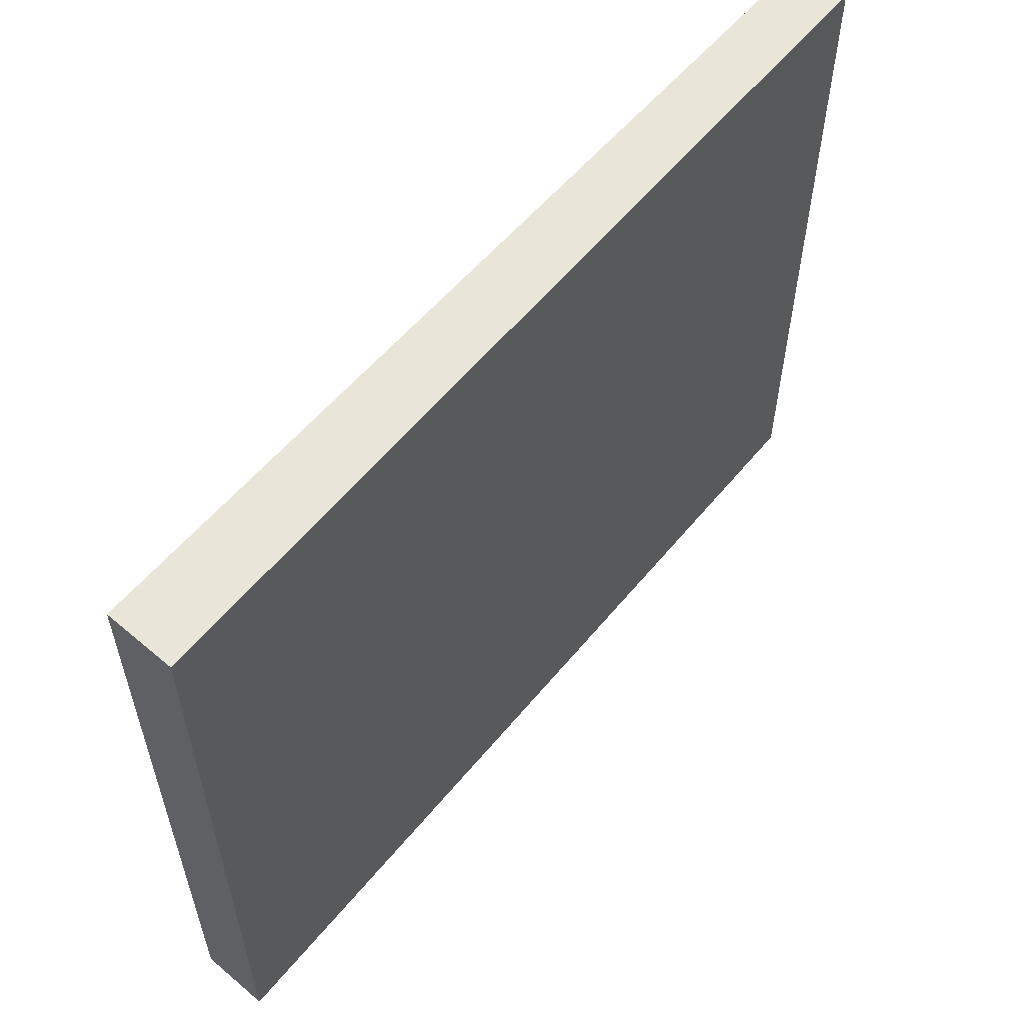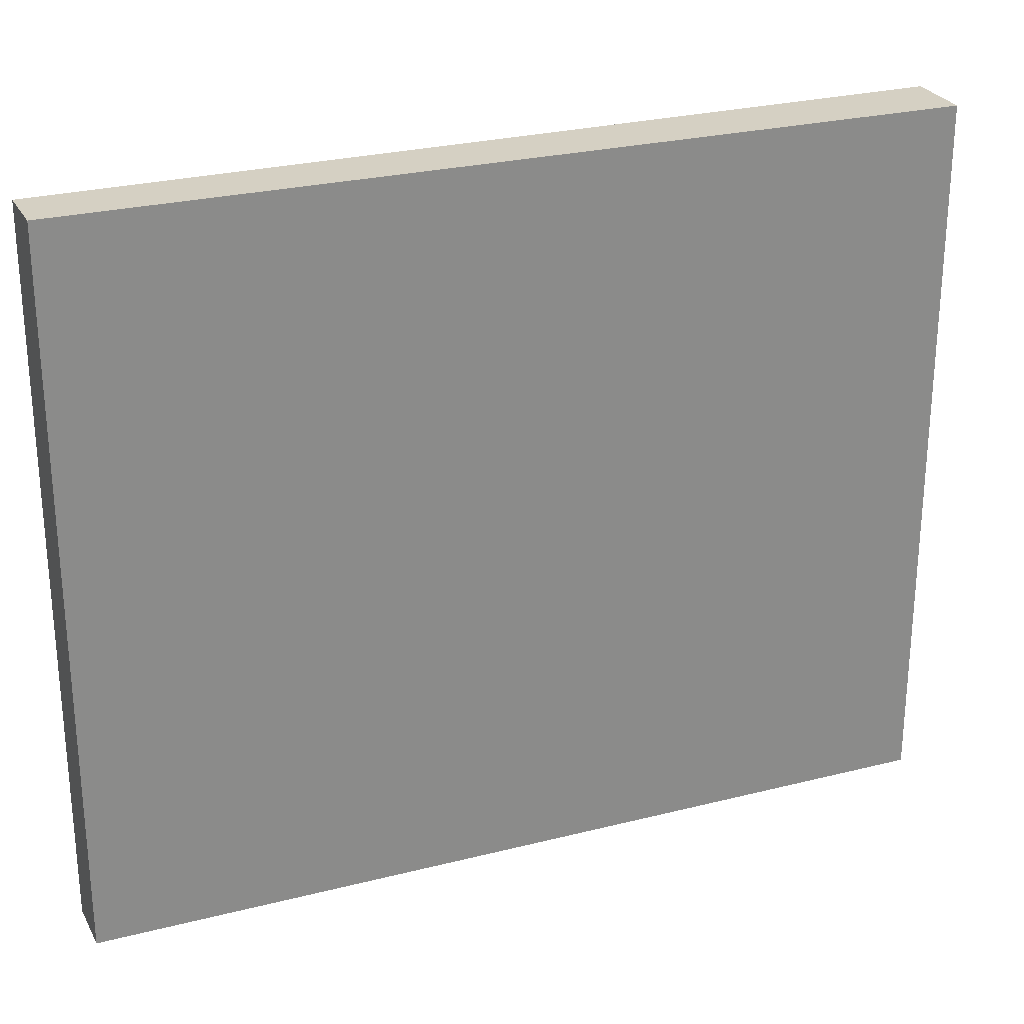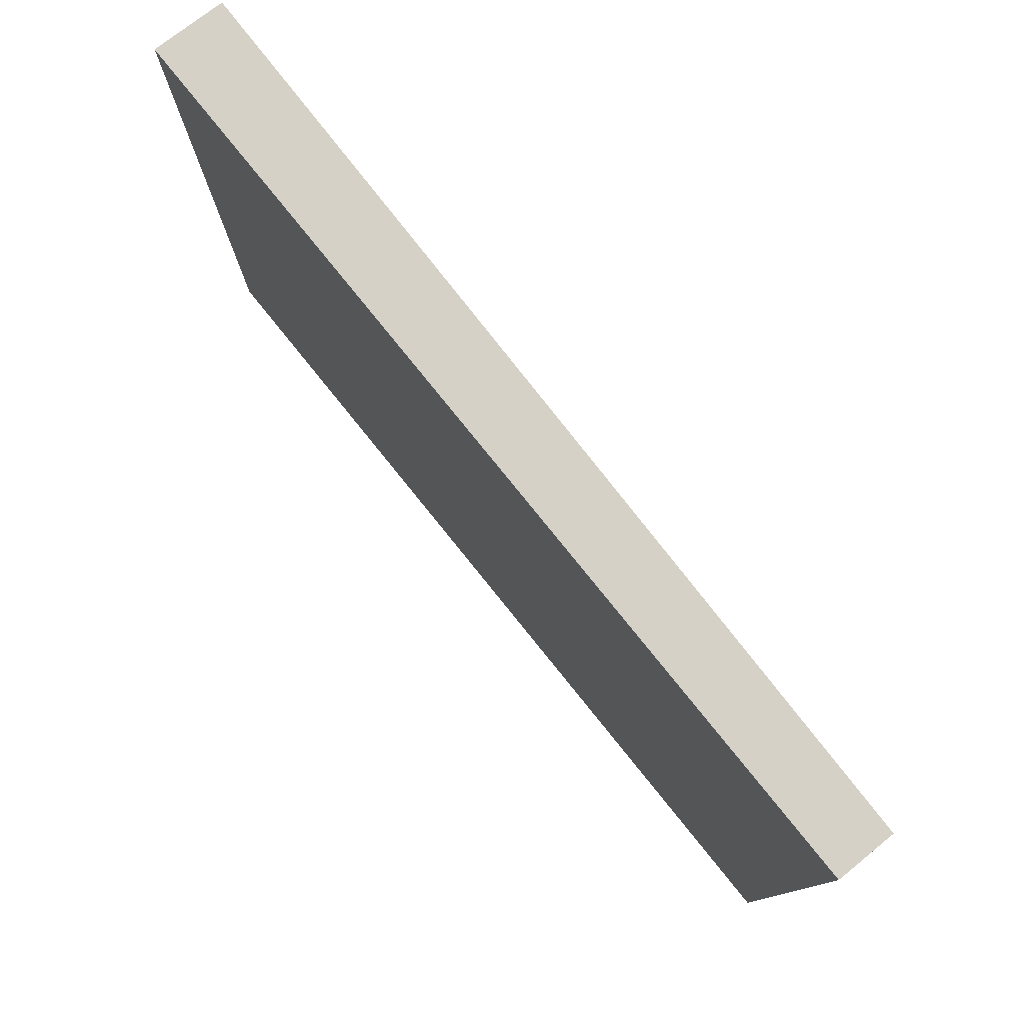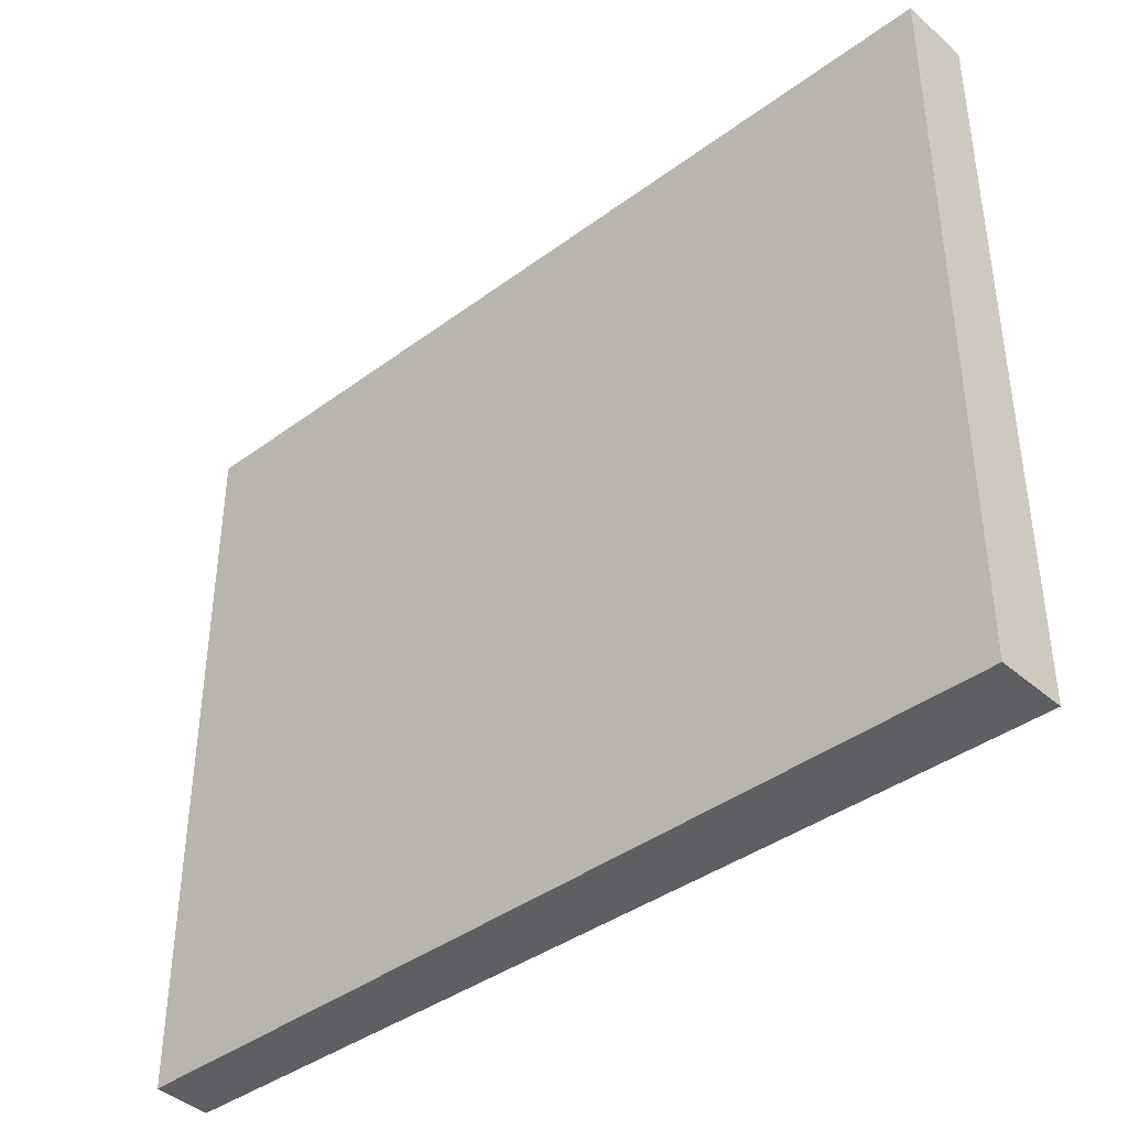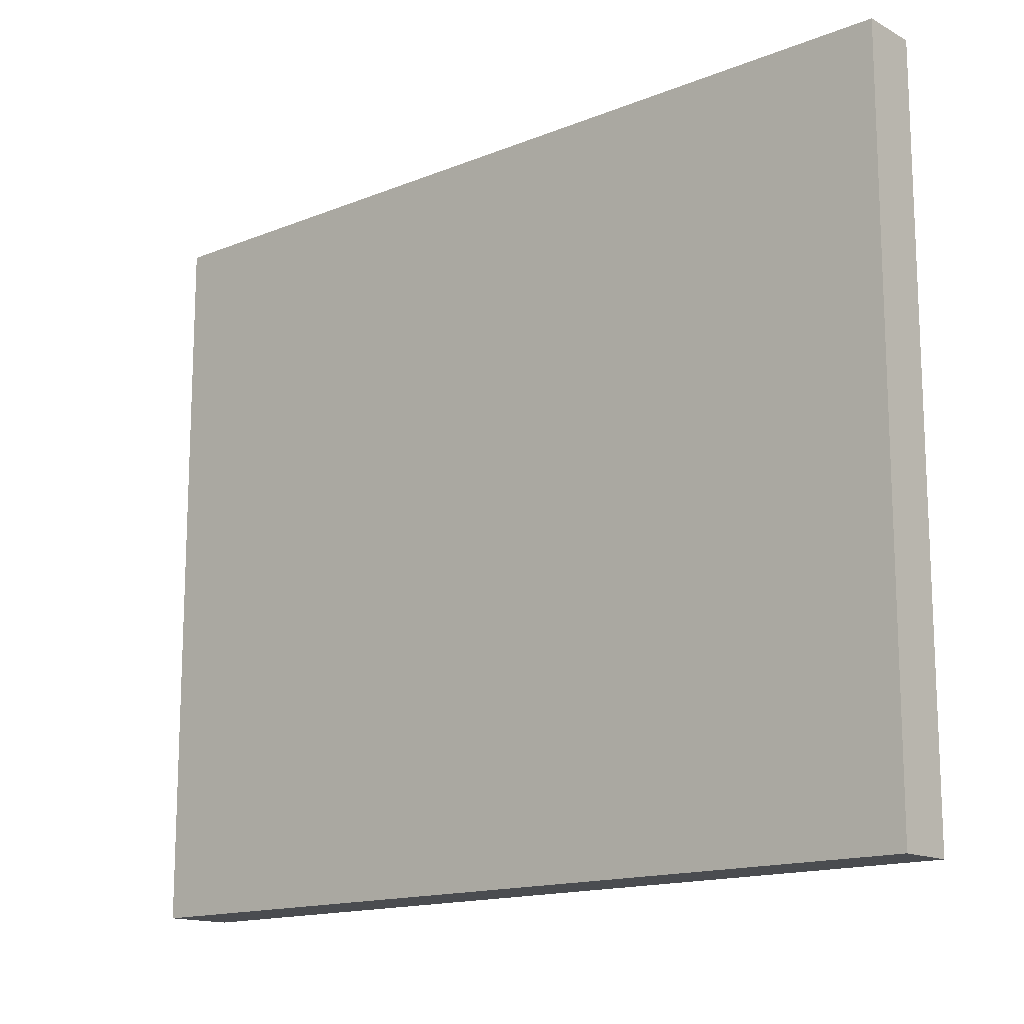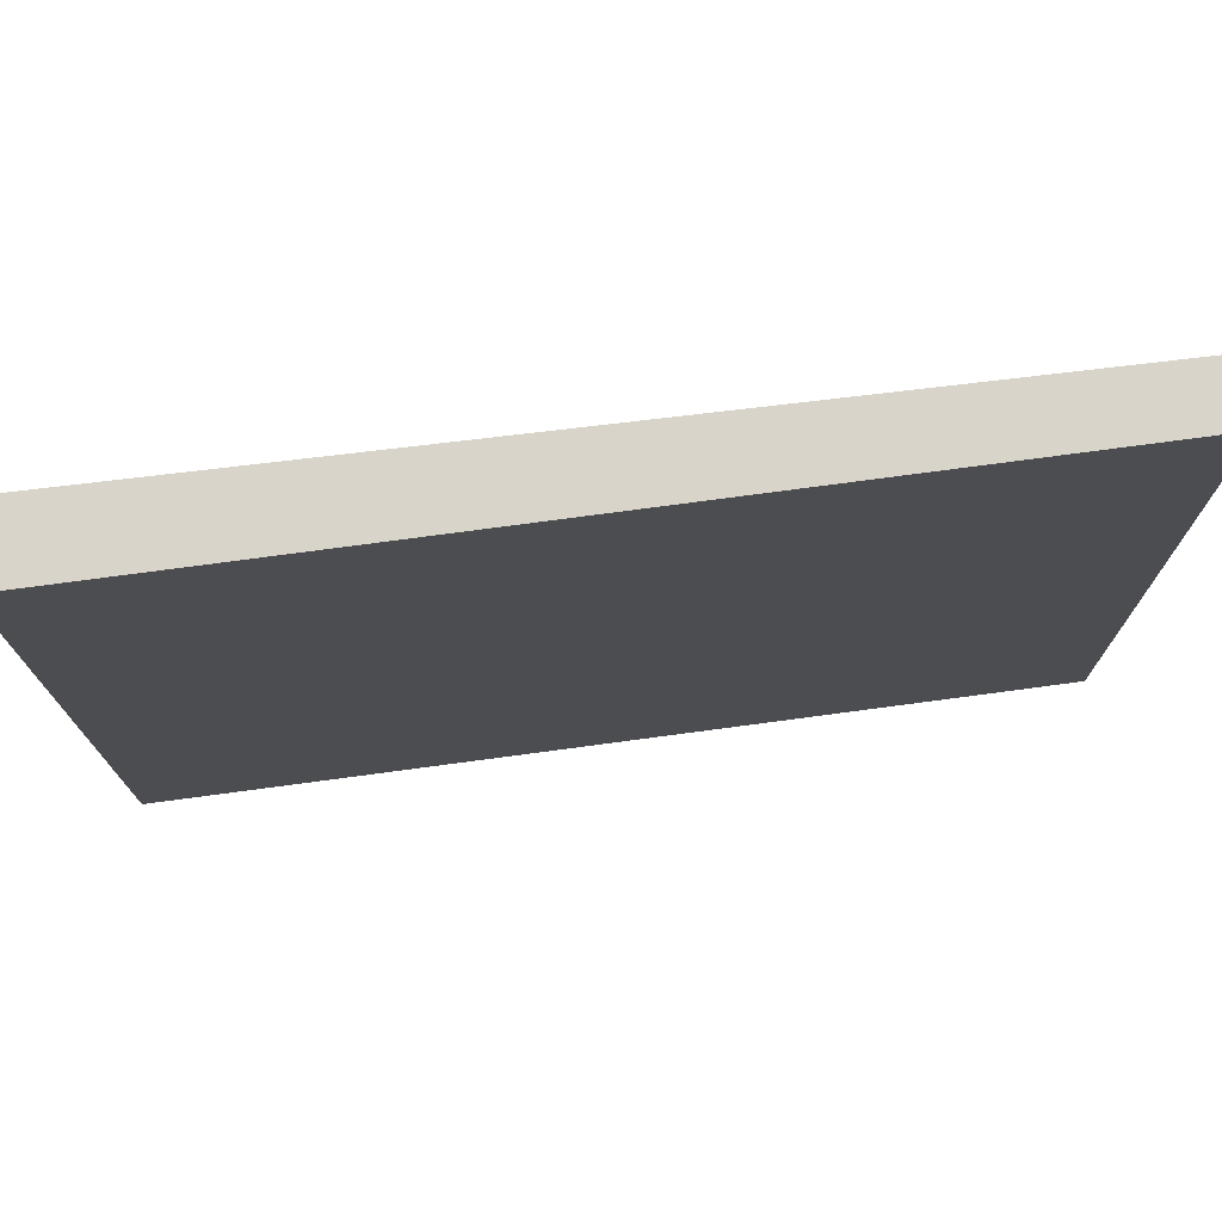
<metadata>
{"format":"obj","ext":"obj","renderer":"f3d","projection":"perspective","resolution":1024,"background":"white","views":[{"elev":58.5,"azim":59.1,"up":"+Y"},{"elev":26.3,"azim":-92.7,"up":"+Y"},{"elev":79.2,"azim":161.0,"up":"+Y"},{"elev":-40.6,"azim":-28.7,"up":"+Y"},{"elev":-14.8,"azim":151.1,"up":"+Y"},{"elev":74.9,"azim":102.3,"up":"+Y"}]}
</metadata>
<code>
v  2.268 5.719 6.549
v  0.42 5.719 -0.156
v  0 5.719 3.502e-16
v  2.788 5.719 6.381
v  0 0 0
v  2.268 -4.01e-16 6.549
v  2.788 -3.907e-16 6.381
v  0.42 9.552e-18 -0.156
g defaultobject
f 1 2 3
f 2 1 4
f 5 1 3
f 1 5 6
f 6 4 1
f 4 6 7
f 7 2 4
f 2 7 8
f 8 3 2
f 3 8 5
f 5 7 6
f 7 5 8

</code>
